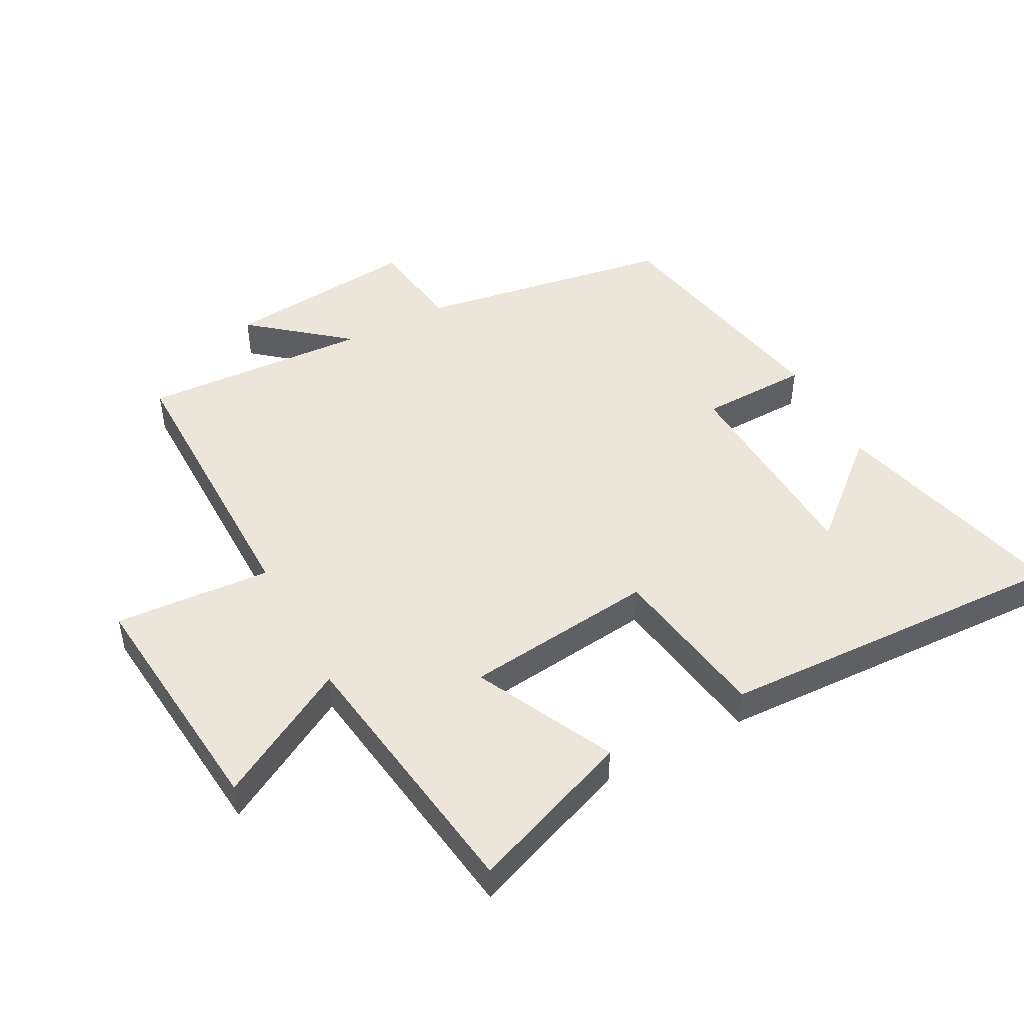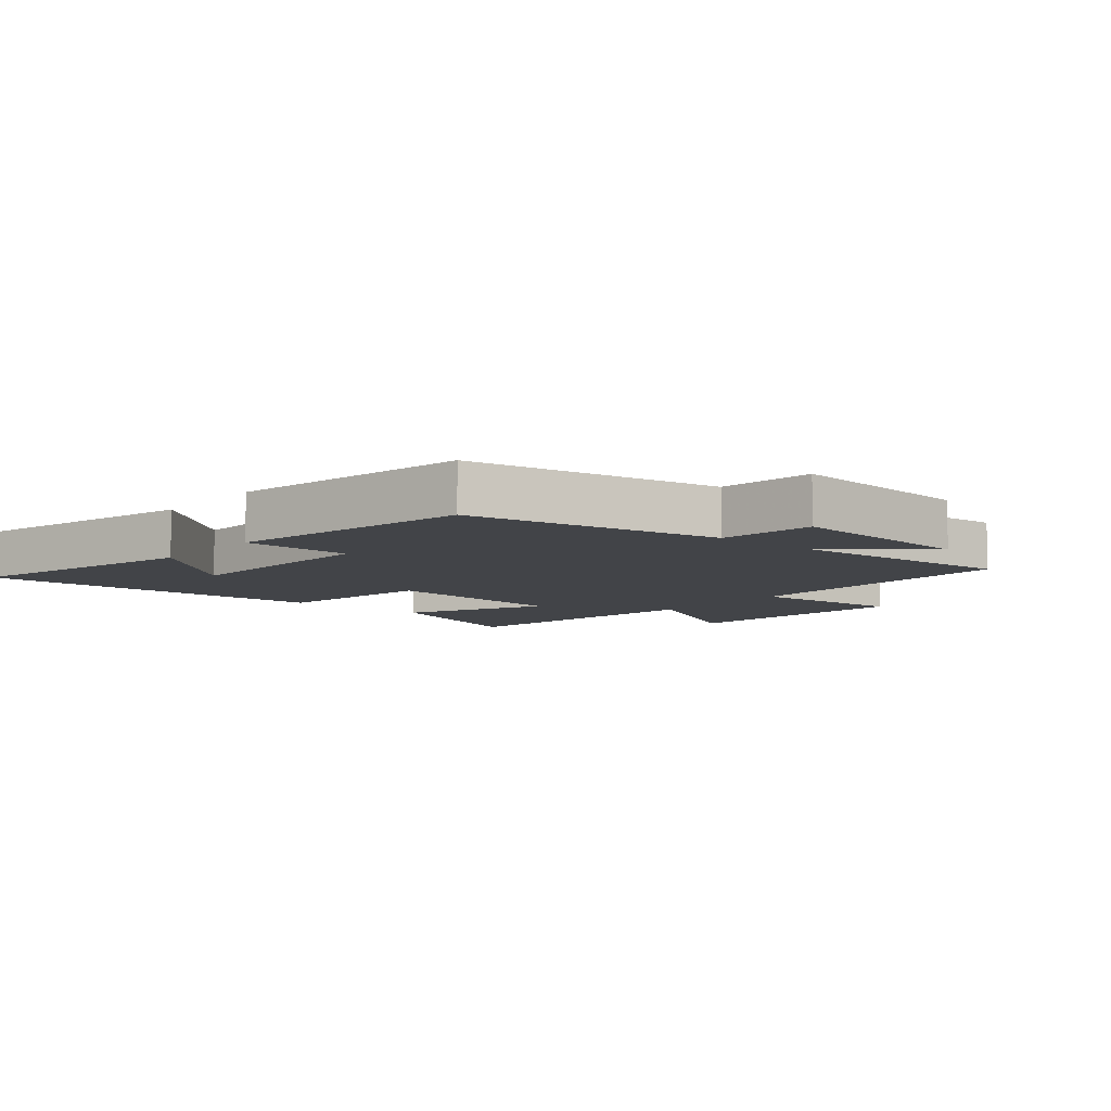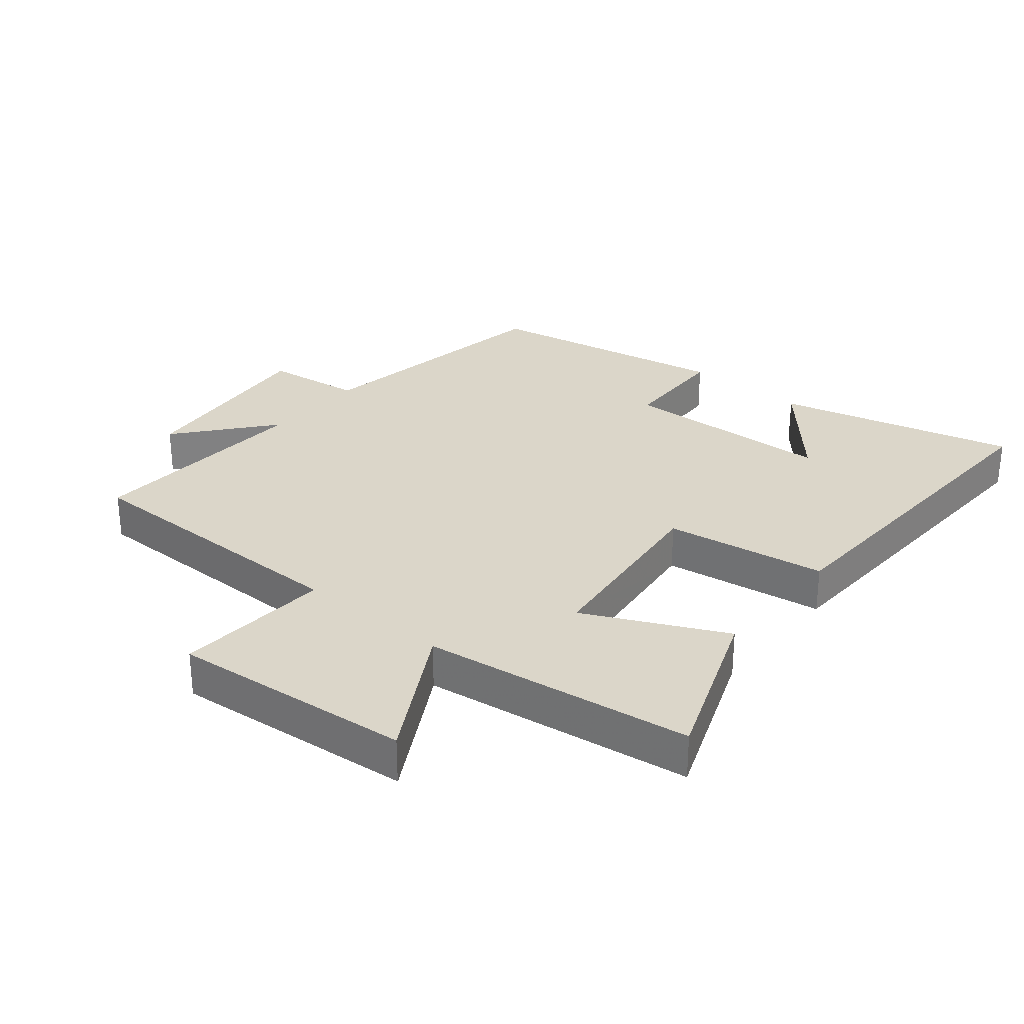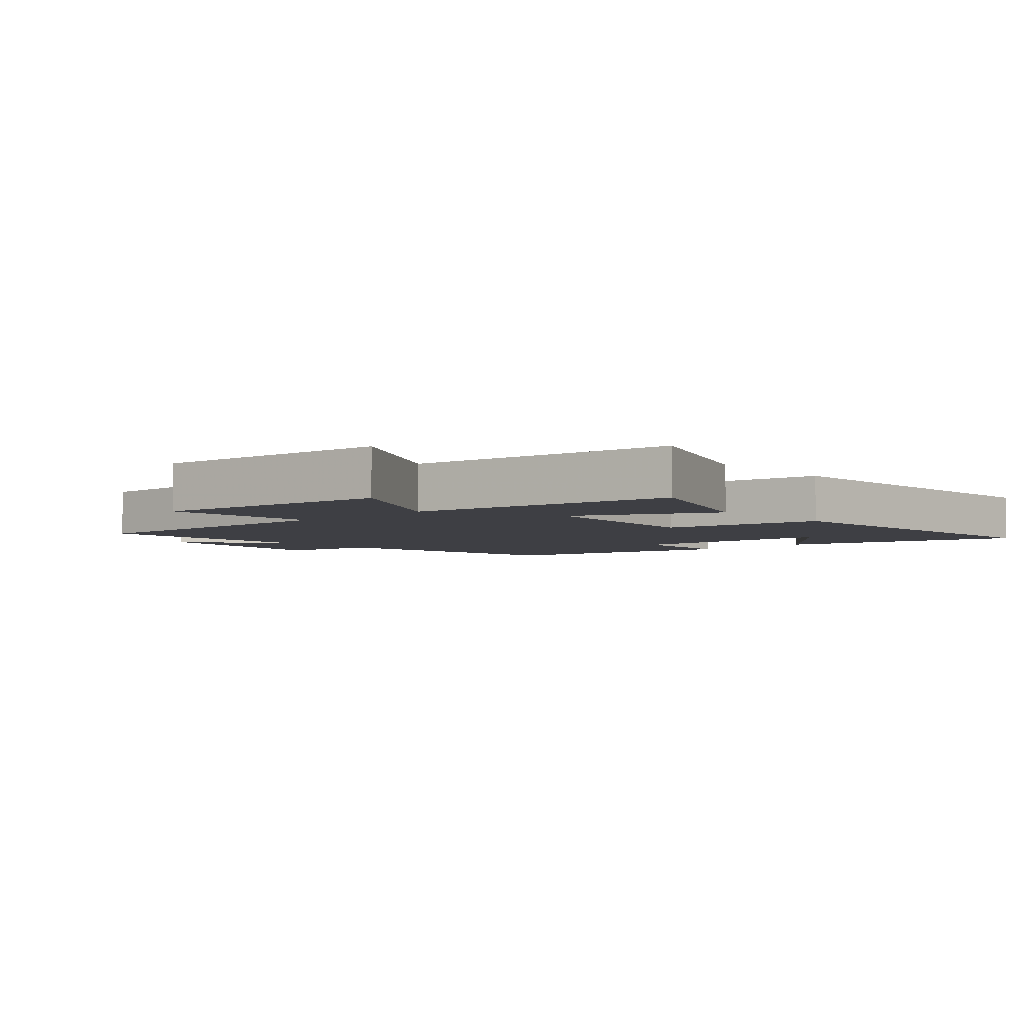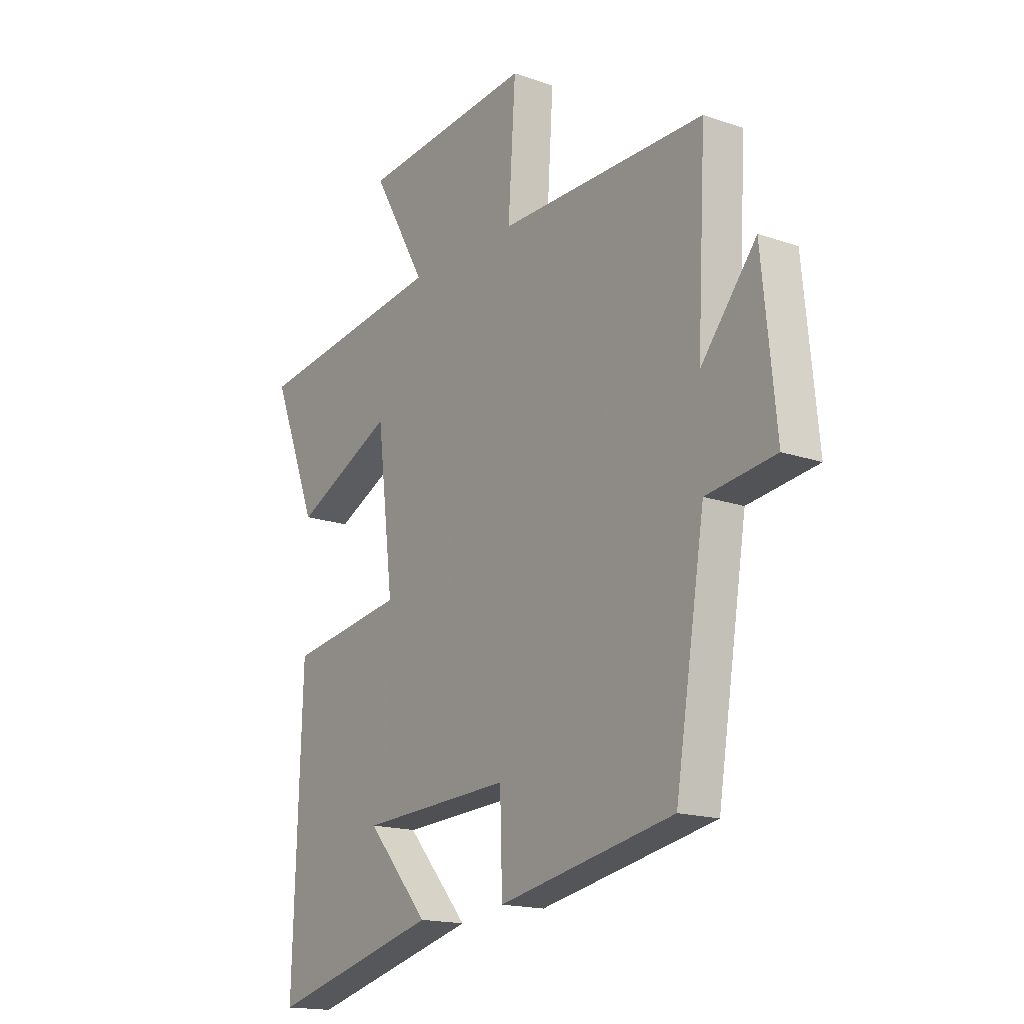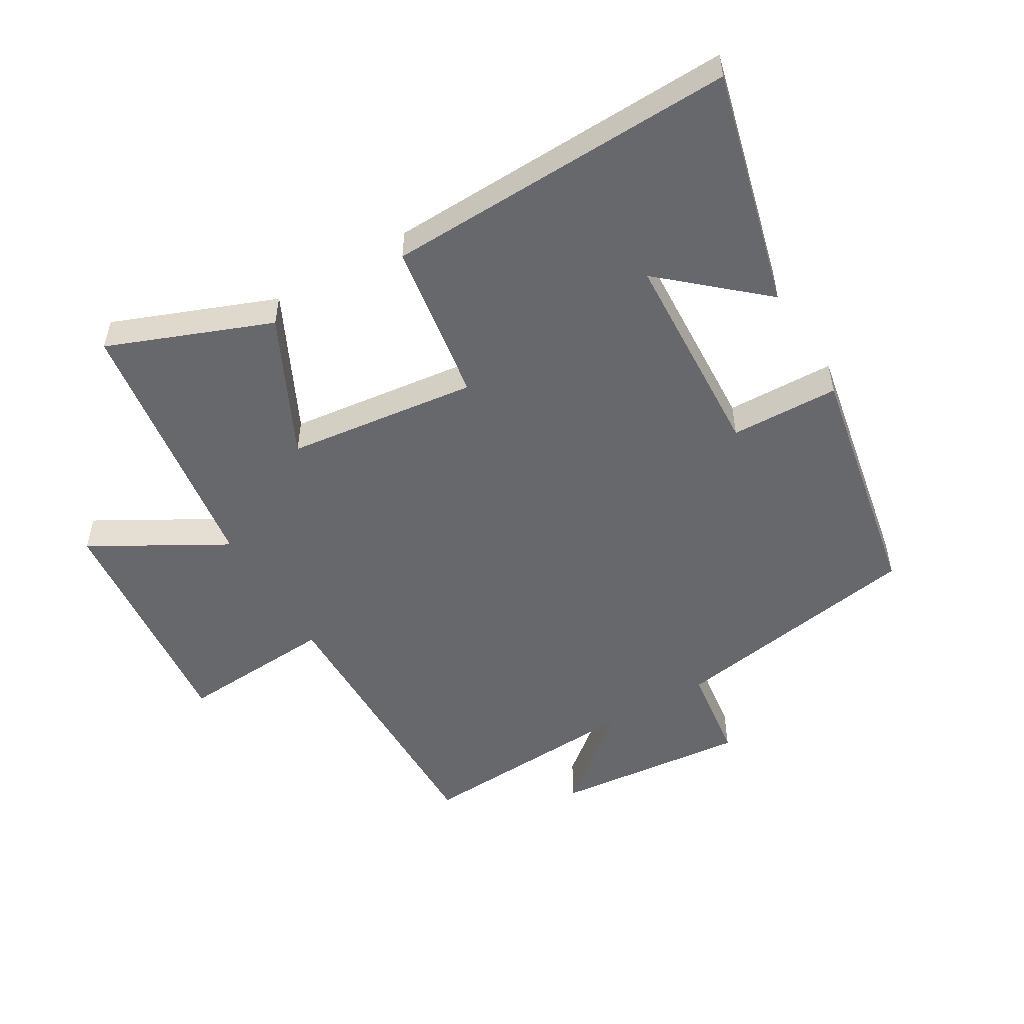
<metadata>
{"format":"obj","ext":"obj","renderer":"f3d","projection":"perspective","resolution":1024,"background":"white","views":[{"elev":47.6,"azim":62.0,"up":"+Y"},{"elev":-7.8,"azim":-129.7,"up":"+Y"},{"elev":29.9,"azim":39.8,"up":"+Y"},{"elev":-4.5,"azim":42.3,"up":"+Y"},{"elev":-16.7,"azim":-125.2,"up":"+Z"},{"elev":-52.4,"azim":120.5,"up":"+Y"}]}
</metadata>
<code>
v -0.519 0.07 0.502
v -0.067 0.07 0.5
v -0.083 0.07 0.744
v 0.295 0.07 0.708
v 0.177 0.07 0.5
v 0.599 0.07 0.442
v 0.5 0.07 0.188
v 0.283 0.07 0.293
v 0.247 0.07 -0.005
v 0.5 0.07 -0.044
v 0.519 0.07 -0.596
v 0.148 0.07 -0.5
v 0.283 0.07 -0.346
v -0.047 0.07 -0.33
v -0.052 0.07 -0.5
v -0.435 0.07 -0.427
v -0.5 0.07 -0.028
v -0.651 0.07 -0.008
v -0.621 0.07 0.294
v -0.5 0.07 0.146
v -0.519 0 0.502
v -0.067 0 0.5
v -0.083 0 0.744
v 0.295 0 0.708
v 0.177 0 0.5
v 0.599 0 0.442
v 0.5 0 0.188
v 0.283 0 0.293
v 0.247 0 -0.005
v 0.5 0 -0.044
v 0.519 0 -0.596
v 0.148 0 -0.5
v 0.283 0 -0.346
v -0.047 0 -0.33
v -0.052 0 -0.5
v -0.435 0 -0.427
v -0.5 0 -0.028
v -0.651 0 -0.008
v -0.621 0 0.294
v -0.5 0 0.146
f 17 18 19 20
f 15 16 17 20
f 14 15 20 1
f 13 14 1 2
f 11 12 13
f 9 10 11 13
f 9 13 2 3
f 8 9 3
f 5 6 7 8
f 5 8 3
f 3 4 5
f 40 39 38 37
f 40 37 36 35
f 21 40 35 34
f 22 21 34 33
f 33 32 31
f 33 31 30 29
f 23 22 33 29
f 23 29 28
f 28 27 26 25
f 23 28 25
f 25 24 23
f 1 21 22 2
f 2 22 23 3
f 3 23 24 4
f 4 24 25 5
f 5 25 26 6
f 6 26 27 7
f 7 27 28 8
f 8 28 29 9
f 9 29 30 10
f 10 30 31 11
f 11 31 32 12
f 12 32 33 13
f 13 33 34 14
f 14 34 35 15
f 15 35 36 16
f 16 36 37 17
f 17 37 38 18
f 18 38 39 19
f 19 39 40 20
f 20 40 21 1

</code>
